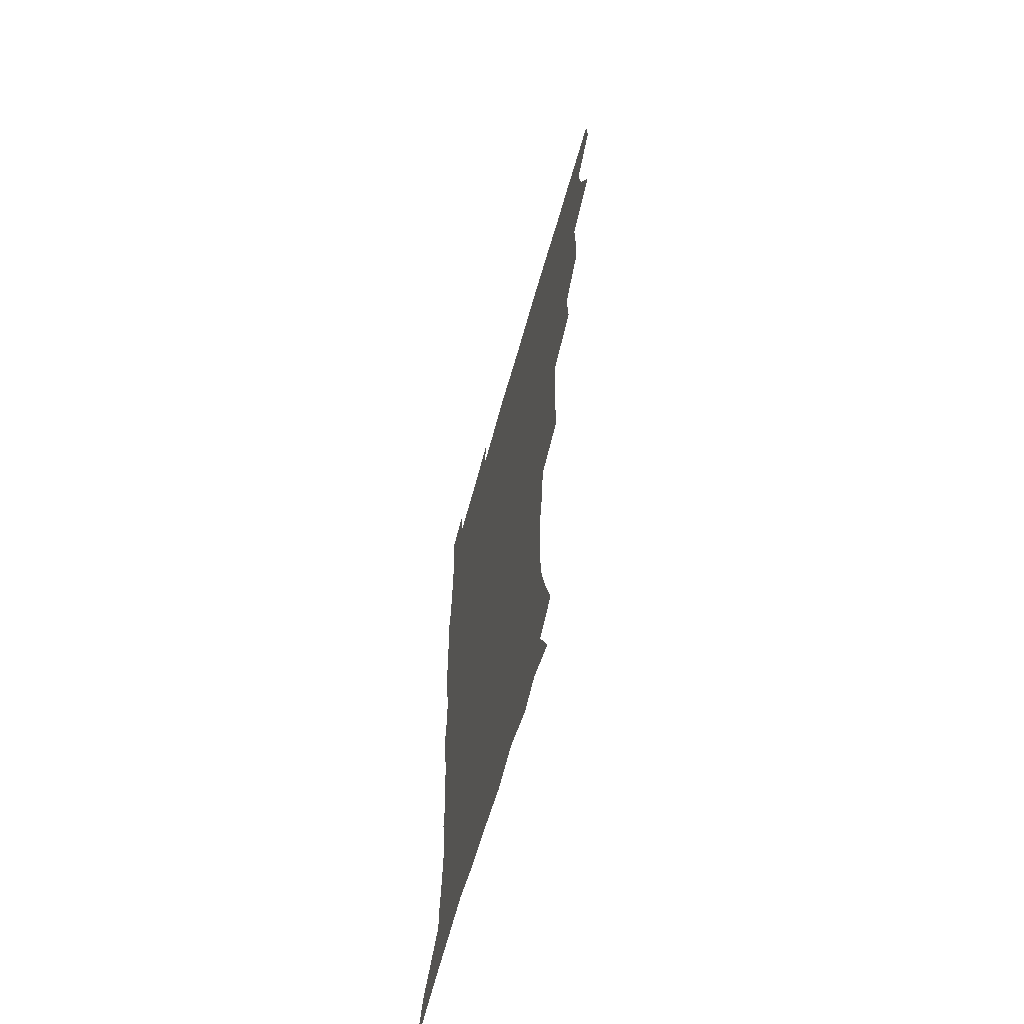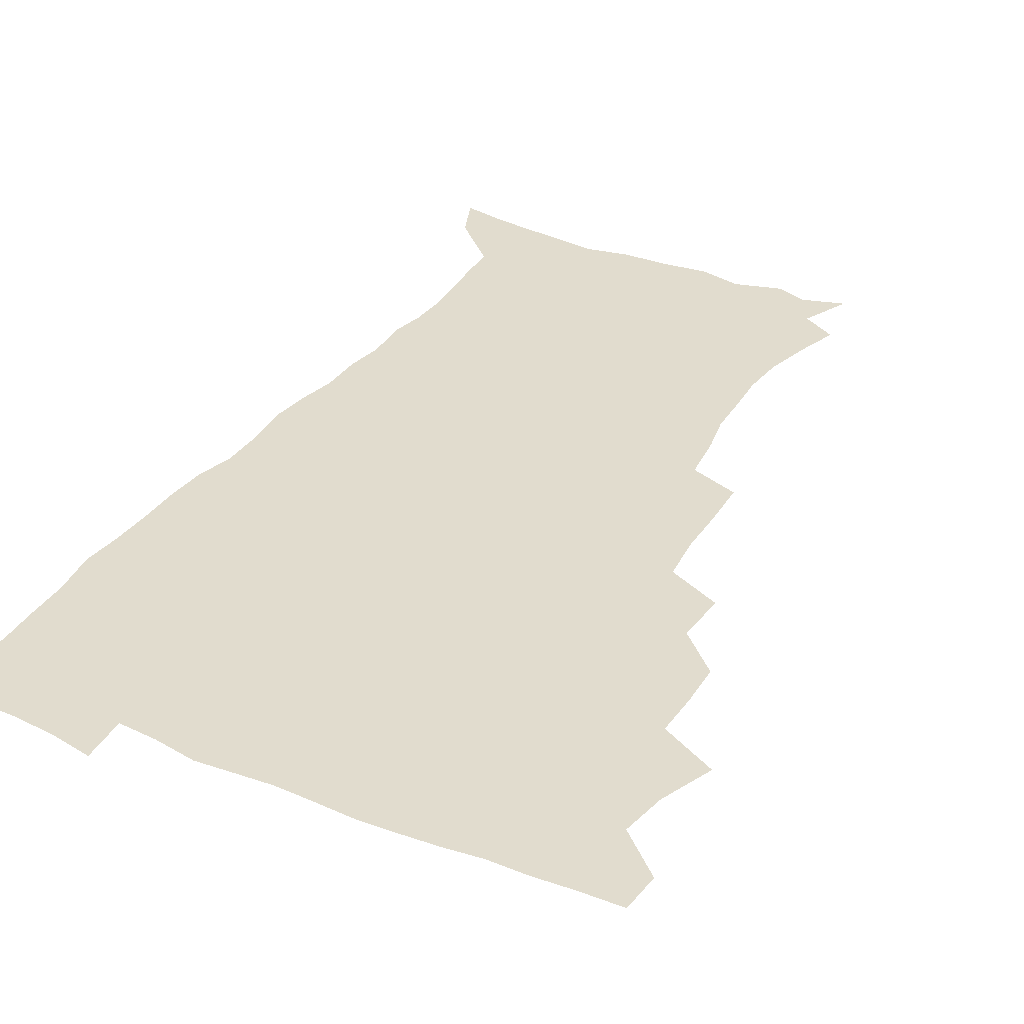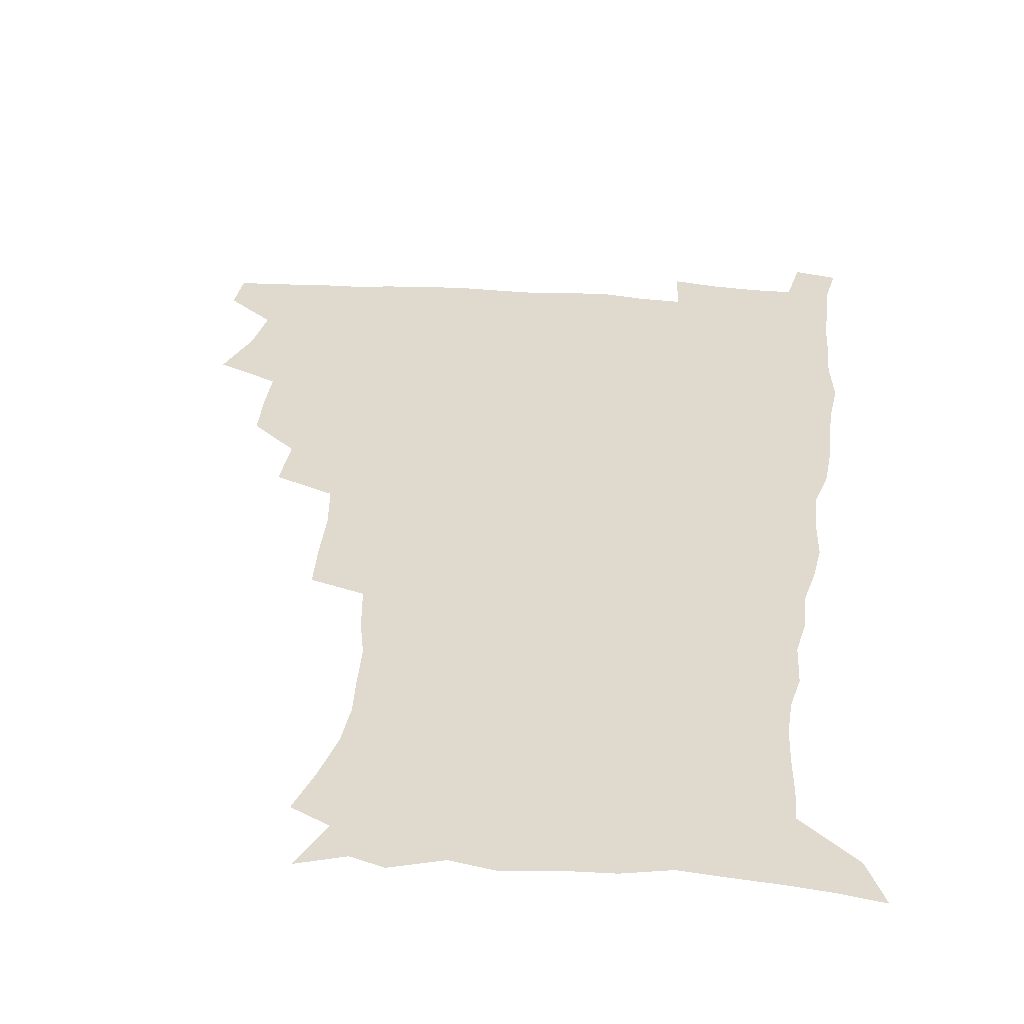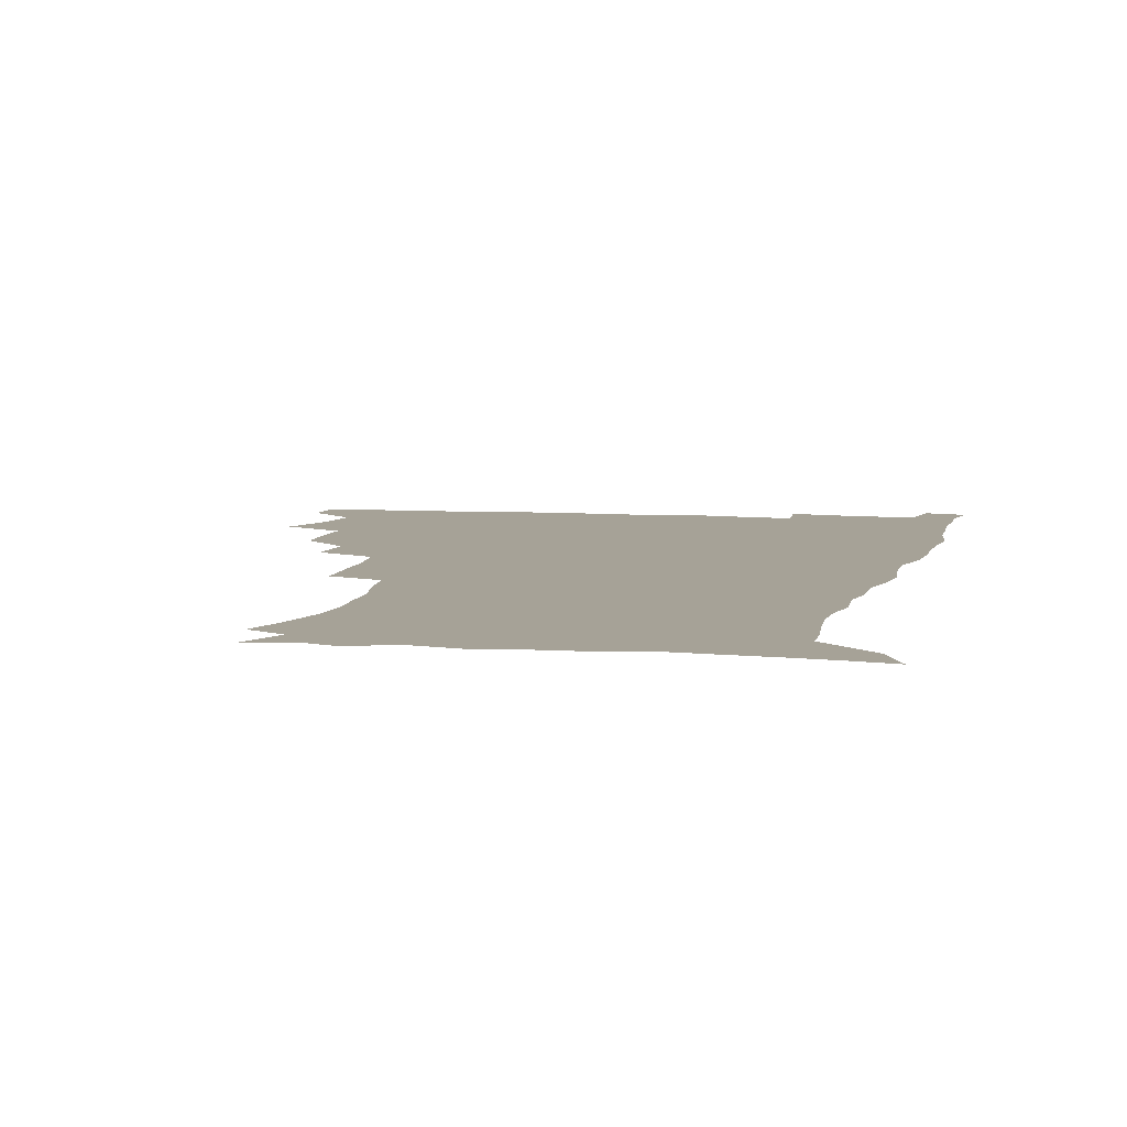
<metadata>
{"format":"obj","ext":"obj","renderer":"f3d","projection":"perspective","resolution":1024,"background":"white","views":[{"elev":-65.2,"azim":-105.7,"up":"+Y"},{"elev":34.1,"azim":-150.8,"up":"+Z"},{"elev":32.7,"azim":6.1,"up":"+Z"},{"elev":6.5,"azim":12.6,"up":"+Z"}]}
</metadata>
<code>
v 480.2 507.9 0
v 481.3 523.4 0
v 486.6 455.3 0
v 494.2 475.6 0
v 497.1 492.9 0
v 497.8 508.5 0
v 497 523.8 0
v 508.4 410.8 0
v 507.9 427.4 0
v 508.3 444.4 0
v 512 462.8 0
v 512.8 478.5 0
v 514.6 494.3 0
v 513.8 509 0
v 512.1 524.9 0
v 523.1 375.9 0
v 524.4 395.7 0
v 526.2 414.9 0
v 527.5 432.5 0
v 526.6 447.9 0
v 527.9 463.9 0
v 528.8 479.4 0
v 530.1 494.8 0
v 528.8 509.7 0
v 527.5 525 0
v 546.4 311.9 0
v 545.7 329.8 0
v 545.6 349 0
v 543.7 366.7 0
v 542.5 384.2 0
v 545 404.3 0
v 542.6 418.3 0
v 546.4 437.6 0
v 546.1 451.8 0
v 545 466.1 0
v 545.5 480.9 0
v 545.3 495.2 0
v 544.1 509.8 0
v 541.9 526.8 0
v 560.8 191.4 0
v 566 208.1 0
v 570.3 225.5 0
v 571.6 241.2 0
v 570.8 255.5 0
v 570.2 272.7 0
v 567.2 287.2 0
v 565.1 305.5 0
v 563.2 322.8 0
v 562.2 339.9 0
v 560.8 356.2 0
v 560.1 373.5 0
v 559.5 390 0
v 560.1 407.1 0
v 559.4 422.1 0
v 560.5 437.9 0
v 561 453.2 0
v 561.1 467.7 0
v 560.7 481.7 0
v 559.7 495.9 0
v 558.4 510.9 0
v 556.4 527.8 0
v 566.1 165.8 0
v 574 184.1 0
v 574.5 195.7 0
v 582.6 218.8 0
v 584 234.5 0
v 584.3 249.9 0
v 583.6 265.3 0
v 581.9 279.7 0
v 580.7 297.3 0
v 579.5 314.5 0
v 578.5 331 0
v 576.7 345.6 0
v 575.8 361.7 0
v 575 377.5 0
v 574.7 393.5 0
v 575.4 410 0
v 575.9 425.4 0
v 575.7 439.7 0
v 575.9 454.4 0
v 575.5 468.4 0
v 574.7 482.3 0
v 574.3 496.3 0
v 573.4 510.6 0
v 570.9 528.5 0
v 581.9 170.9 0
v 587 186.7 0
v 590.9 204 0
v 596.6 226.2 0
v 596.8 241.2 0
v 596.9 256.9 0
v 596 271.8 0
v 594.1 285 0
v 593.5 302.2 0
v 592.3 317.6 0
v 591.6 334 0
v 591 350.1 0
v 590 365 0
v 590 381.6 0
v 589.9 397.1 0
v 589.8 411.6 0
v 590.7 427.5 0
v 589.7 440.4 0
v 590.2 455.2 0
v 590.5 469 0
v 589 483 0
v 588.5 496.9 0
v 587.6 511.2 0
v 585.7 527.9 0
v 593.3 166.9 0
v 604.4 195.5 0
v 607.8 214.4 0
v 608.7 229.4 0
v 607.9 241.5 0
v 608.6 260.2 0
v 607.9 275 0
v 607.3 291.2 0
v 606.3 306.1 0
v 605.5 320.9 0
v 604.8 336.7 0
v 604.4 352.6 0
v 603.5 366.3 0
v 603.4 381.6 0
v 603.2 396.5 0
v 603.7 413 0
v 603.8 427.5 0
v 603.5 440.9 0
v 604 455.6 0
v 604.1 469.4 0
v 603.6 483.2 0
v 602.4 497.7 0
v 602 511.8 0
v 600.5 527.4 0
v 610.8 172.3 0
v 618.1 197.7 0
v 620 215.4 0
v 620.9 232.1 0
v 621 247.5 0
v 620.6 261.9 0
v 620 276.9 0
v 619.4 292.2 0
v 618.6 306.6 0
v 618.6 325.3 0
v 618 339.1 0
v 617.6 354.3 0
v 616.8 367.4 0
v 617.2 383.7 0
v 617.3 399 0
v 617.4 413.8 0
v 617.3 427.6 0
v 617.4 441.7 0
v 618.1 456.5 0
v 617.9 469.7 0
v 618 483.4 0
v 618 497 0
v 617 511.4 0
v 614.7 528.5 0
v 626.6 168.9 0
v 631.3 196.5 0
v 632.6 216.4 0
v 633.1 233.9 0
v 633 248.5 0
v 632.8 264.1 0
v 632.3 279.3 0
v 631.8 294.6 0
v 631.5 309.6 0
v 631.3 323.9 0
v 630.9 339.4 0
v 630.6 354.7 0
v 630.7 370.6 0
v 630.5 384.1 0
v 630.6 399.3 0
v 630.7 414.5 0
v 630.9 427.8 0
v 631 441.9 0
v 631.5 456.1 0
v 631.7 469.6 0
v 631.9 483.3 0
v 632.2 497 0
v 631.2 511.7 0
v 628.9 529.7 0
v 644.1 171.1 0
v 645.1 195.7 0
v 645.2 216.7 0
v 645.1 233.8 0
v 645.1 248 0
v 644.8 264.3 0
v 644.7 278 0
v 644.1 293.8 0
v 643.8 312 0
v 644 324.1 0
v 643.9 338 0
v 643.6 354.3 0
v 643.6 369.6 0
v 643.7 385.1 0
v 644 399.2 0
v 644.3 413.2 0
v 644.3 428.2 0
v 644.3 442.7 0
v 645.2 455.7 0
v 645.5 469.3 0
v 645.8 483.4 0
v 646 497.1 0
v 645.8 511.4 0
v 644.9 527 0
v 661.2 171.6 0
v 659.3 195.4 0
v 658.2 214.5 0
v 657.4 232.4 0
v 657.8 245.2 0
v 656.8 263.6 0
v 656.7 278.7 0
v 656.5 294.1 0
v 656.3 309.6 0
v 656.4 324.2 0
v 656.5 338 0
v 656.4 354.8 0
v 656.7 369.1 0
v 657.7 382.2 0
v 657.2 398.3 0
v 657.9 412.2 0
v 658.2 426.8 0
v 659.2 440.4 0
v 658.9 455.5 0
v 659.3 469.2 0
v 659.7 483 0
v 659.8 497.1 0
v 660.1 511.1 0
v 659.9 526 0
v 658.6 543.8 0
v 677.2 174.9 0
v 673.4 194.5 0
v 671 213.7 0
v 669.9 230.2 0
v 669.8 244.9 0
v 669.4 260.6 0
v 668.8 277.4 0
v 669.2 291.6 0
v 668.5 308.7 0
v 669 322.7 0
v 669 338.1 0
v 670 351.7 0
v 669.9 367 0
v 670.8 381.1 0
v 672.2 394.4 0
v 671.7 410.2 0
v 672.1 425.3 0
v 672.9 439.3 0
v 672.2 455.4 0
v 673.1 468.7 0
v 673.6 482.7 0
v 674.1 496.8 0
v 674.4 510.9 0
v 674.6 525.7 0
v 674.7 540.9 0
v 693.5 173.1 0
v 687.9 192.2 0
v 684.4 210.5 0
v 682.7 227.2 0
v 682.5 241.7 0
v 681.9 257.7 0
v 682 272.7 0
v 682.1 288 0
v 682.3 303.4 0
v 681.7 320.1 0
v 682.8 333.8 0
v 683.9 347.9 0
v 684.3 362.8 0
v 684.4 378.3 0
v 686.1 391.7 0
v 684.3 410.4 0
v 687 422.8 0
v 687.3 437.5 0
v 687.5 452.5 0
v 687.8 467.1 0
v 688.2 481.6 0
v 688.4 496.2 0
v 688.7 510.6 0
v 689.3 525 0
v 689.9 539.4 0
v 708.7 171.7 0
v 702.5 189.2 0
v 698 207 0
v 696.8 221.6 0
v 695.8 236.6 0
v 695.1 252.2 0
v 694.5 268.5 0
v 695.6 282.5 0
v 695.9 297.8 0
v 695.8 314 0
v 697.1 328.2 0
v 699.1 341.8 0
v 697.8 359.5 0
v 698.4 374.3 0
v 701.4 387.3 0
v 700.5 404.7 0
v 701.1 419.8 0
v 703 433.9 0
v 701.8 450.5 0
v 702.5 465.1 0
v 702.9 480.1 0
v 703.9 494.7 0
v 703.4 509.9 0
v 704.4 524.5 0
v 704.5 539.1 0
v 707.8 557.4 0
v 723.7 169.8 0
v 715.4 188.4 0
v 712.1 202.2 0
v 711.7 214.4 0
v 710.2 229.1 0
v 709.1 244.6 0
v 709.8 258.9 0
v 712.3 271.5 0
v 711.3 288.7 0
v 713.6 302.5 0
v 713.6 318.9 0
v 716.4 332.4 0
v 718.2 347.4 0
v 716.7 365.2 0
v 716.8 381.7 0
v 720.4 395.6 0
v 721.5 411.2 0
v 721.5 427.3 0
v 722 443.3 0
v 723.5 458.5 0
v 720.9 476.2 0
v 720.6 492.3 0
v 719.7 508.5 0
v 720.2 523.8 0
v 720.2 538.9 0
v 722.7 553.8 0
v 739.1 166.8 0
v 731.8 183.8 0
f 5 6 1
f 1 6 2
f 6 7 2
f 10 11 3
f 3 11 4
f 11 12 4
f 4 12 5
f 12 13 5
f 5 13 6
f 13 14 6
f 6 14 7
f 14 15 7
f 17 18 8
f 8 18 9
f 18 19 9
f 9 19 10
f 19 20 10
f 10 20 11
f 20 21 11
f 11 21 12
f 21 22 12
f 12 22 13
f 22 23 13
f 13 23 14
f 23 24 14
f 14 24 15
f 24 25 15
f 29 30 16
f 16 30 17
f 30 31 17
f 17 31 18
f 31 32 18
f 18 32 19
f 32 33 19
f 19 33 20
f 33 34 20
f 20 34 21
f 34 35 21
f 21 35 22
f 35 36 22
f 22 36 23
f 36 37 23
f 23 37 24
f 37 38 24
f 24 38 25
f 38 39 25
f 47 48 26
f 26 48 27
f 48 49 27
f 27 49 28
f 49 50 28
f 28 50 29
f 50 51 29
f 29 51 30
f 51 52 30
f 30 52 31
f 52 53 31
f 31 53 32
f 53 54 32
f 32 54 33
f 54 55 33
f 33 55 34
f 55 56 34
f 34 56 35
f 56 57 35
f 35 57 36
f 57 58 36
f 36 58 37
f 58 59 37
f 37 59 38
f 59 60 38
f 38 60 39
f 60 61 39
f 63 64 40
f 40 64 41
f 64 65 41
f 41 65 42
f 65 66 42
f 42 66 43
f 66 67 43
f 43 67 44
f 67 68 44
f 44 68 45
f 68 69 45
f 45 69 46
f 69 70 46
f 46 70 47
f 70 71 47
f 47 71 48
f 71 72 48
f 48 72 49
f 72 73 49
f 49 73 50
f 73 74 50
f 50 74 51
f 74 75 51
f 51 75 52
f 75 76 52
f 52 76 53
f 76 77 53
f 53 77 54
f 77 78 54
f 54 78 55
f 78 79 55
f 55 79 56
f 79 80 56
f 56 80 57
f 80 81 57
f 57 81 58
f 81 82 58
f 58 82 59
f 82 83 59
f 59 83 60
f 83 84 60
f 60 84 61
f 84 85 61
f 62 86 63
f 86 87 63
f 63 87 64
f 87 88 64
f 64 88 65
f 88 89 65
f 65 89 66
f 89 90 66
f 66 90 67
f 90 91 67
f 67 91 68
f 91 92 68
f 68 92 69
f 92 93 69
f 69 93 70
f 93 94 70
f 70 94 71
f 94 95 71
f 71 95 72
f 95 96 72
f 72 96 73
f 96 97 73
f 73 97 74
f 97 98 74
f 74 98 75
f 98 99 75
f 75 99 76
f 99 100 76
f 76 100 77
f 100 101 77
f 77 101 78
f 101 102 78
f 78 102 79
f 102 103 79
f 79 103 80
f 103 104 80
f 80 104 81
f 104 105 81
f 81 105 82
f 105 106 82
f 82 106 83
f 106 107 83
f 83 107 84
f 107 108 84
f 84 108 85
f 108 109 85
f 86 110 87
f 110 111 87
f 87 111 88
f 111 112 88
f 88 112 89
f 112 113 89
f 89 113 90
f 113 114 90
f 90 114 91
f 114 115 91
f 91 115 92
f 115 116 92
f 92 116 93
f 116 117 93
f 93 117 94
f 117 118 94
f 94 118 95
f 118 119 95
f 95 119 96
f 119 120 96
f 96 120 97
f 120 121 97
f 97 121 98
f 121 122 98
f 98 122 99
f 122 123 99
f 99 123 100
f 123 124 100
f 100 124 101
f 124 125 101
f 101 125 102
f 125 126 102
f 102 126 103
f 126 127 103
f 103 127 104
f 127 128 104
f 104 128 105
f 128 129 105
f 105 129 106
f 129 130 106
f 106 130 107
f 130 131 107
f 107 131 108
f 131 132 108
f 108 132 109
f 132 133 109
f 110 134 111
f 134 135 111
f 111 135 112
f 135 136 112
f 112 136 113
f 136 137 113
f 113 137 114
f 137 138 114
f 114 138 115
f 138 139 115
f 115 139 116
f 139 140 116
f 116 140 117
f 140 141 117
f 117 141 118
f 141 142 118
f 118 142 119
f 142 143 119
f 119 143 120
f 143 144 120
f 120 144 121
f 144 145 121
f 121 145 122
f 145 146 122
f 122 146 123
f 146 147 123
f 123 147 124
f 147 148 124
f 124 148 125
f 148 149 125
f 125 149 126
f 149 150 126
f 126 150 127
f 150 151 127
f 127 151 128
f 151 152 128
f 128 152 129
f 152 153 129
f 129 153 130
f 153 154 130
f 130 154 131
f 154 155 131
f 131 155 132
f 155 156 132
f 132 156 133
f 156 157 133
f 134 158 135
f 158 159 135
f 135 159 136
f 159 160 136
f 136 160 137
f 160 161 137
f 137 161 138
f 161 162 138
f 138 162 139
f 162 163 139
f 139 163 140
f 163 164 140
f 140 164 141
f 164 165 141
f 141 165 142
f 165 166 142
f 142 166 143
f 166 167 143
f 143 167 144
f 167 168 144
f 144 168 145
f 168 169 145
f 145 169 146
f 169 170 146
f 146 170 147
f 170 171 147
f 147 171 148
f 171 172 148
f 148 172 149
f 172 173 149
f 149 173 150
f 173 174 150
f 150 174 151
f 174 175 151
f 151 175 152
f 175 176 152
f 152 176 153
f 176 177 153
f 153 177 154
f 177 178 154
f 154 178 155
f 178 179 155
f 155 179 156
f 179 180 156
f 156 180 157
f 180 181 157
f 158 182 159
f 182 183 159
f 159 183 160
f 183 184 160
f 160 184 161
f 184 185 161
f 161 185 162
f 185 186 162
f 162 186 163
f 186 187 163
f 163 187 164
f 187 188 164
f 164 188 165
f 188 189 165
f 165 189 166
f 189 190 166
f 166 190 167
f 190 191 167
f 167 191 168
f 191 192 168
f 168 192 169
f 192 193 169
f 169 193 170
f 193 194 170
f 170 194 171
f 194 195 171
f 171 195 172
f 195 196 172
f 172 196 173
f 196 197 173
f 173 197 174
f 197 198 174
f 174 198 175
f 198 199 175
f 175 199 176
f 199 200 176
f 176 200 177
f 200 201 177
f 177 201 178
f 201 202 178
f 178 202 179
f 202 203 179
f 179 203 180
f 203 204 180
f 180 204 181
f 204 205 181
f 182 206 183
f 206 207 183
f 183 207 184
f 207 208 184
f 184 208 185
f 208 209 185
f 185 209 186
f 209 210 186
f 186 210 187
f 210 211 187
f 187 211 188
f 211 212 188
f 188 212 189
f 212 213 189
f 189 213 190
f 213 214 190
f 190 214 191
f 214 215 191
f 191 215 192
f 215 216 192
f 192 216 193
f 216 217 193
f 193 217 194
f 217 218 194
f 194 218 195
f 218 219 195
f 195 219 196
f 219 220 196
f 196 220 197
f 220 221 197
f 197 221 198
f 221 222 198
f 198 222 199
f 222 223 199
f 199 223 200
f 223 224 200
f 200 224 201
f 224 225 201
f 201 225 202
f 225 226 202
f 202 226 203
f 226 227 203
f 203 227 204
f 227 228 204
f 204 228 205
f 228 229 205
f 206 231 207
f 231 232 207
f 207 232 208
f 232 233 208
f 208 233 209
f 233 234 209
f 209 234 210
f 234 235 210
f 210 235 211
f 235 236 211
f 211 236 212
f 236 237 212
f 212 237 213
f 237 238 213
f 213 238 214
f 238 239 214
f 214 239 215
f 239 240 215
f 215 240 216
f 240 241 216
f 216 241 217
f 241 242 217
f 217 242 218
f 242 243 218
f 218 243 219
f 243 244 219
f 219 244 220
f 244 245 220
f 220 245 221
f 245 246 221
f 221 246 222
f 246 247 222
f 222 247 223
f 247 248 223
f 223 248 224
f 248 249 224
f 224 249 225
f 249 250 225
f 225 250 226
f 250 251 226
f 226 251 227
f 251 252 227
f 227 252 228
f 252 253 228
f 228 253 229
f 253 254 229
f 229 254 230
f 254 255 230
f 231 256 232
f 256 257 232
f 232 257 233
f 257 258 233
f 233 258 234
f 258 259 234
f 234 259 235
f 259 260 235
f 235 260 236
f 260 261 236
f 236 261 237
f 261 262 237
f 237 262 238
f 262 263 238
f 238 263 239
f 263 264 239
f 239 264 240
f 264 265 240
f 240 265 241
f 265 266 241
f 241 266 242
f 266 267 242
f 242 267 243
f 267 268 243
f 243 268 244
f 268 269 244
f 244 269 245
f 269 270 245
f 245 270 246
f 270 271 246
f 246 271 247
f 271 272 247
f 247 272 248
f 272 273 248
f 248 273 249
f 273 274 249
f 249 274 250
f 274 275 250
f 250 275 251
f 275 276 251
f 251 276 252
f 276 277 252
f 252 277 253
f 277 278 253
f 253 278 254
f 278 279 254
f 254 279 255
f 279 280 255
f 256 281 257
f 281 282 257
f 257 282 258
f 282 283 258
f 258 283 259
f 283 284 259
f 259 284 260
f 284 285 260
f 260 285 261
f 285 286 261
f 261 286 262
f 286 287 262
f 262 287 263
f 287 288 263
f 263 288 264
f 288 289 264
f 264 289 265
f 289 290 265
f 265 290 266
f 290 291 266
f 266 291 267
f 291 292 267
f 267 292 268
f 292 293 268
f 268 293 269
f 293 294 269
f 269 294 270
f 294 295 270
f 270 295 271
f 295 296 271
f 271 296 272
f 296 297 272
f 272 297 273
f 297 298 273
f 273 298 274
f 298 299 274
f 274 299 275
f 299 300 275
f 275 300 276
f 300 301 276
f 276 301 277
f 301 302 277
f 277 302 278
f 302 303 278
f 278 303 279
f 303 304 279
f 279 304 280
f 304 305 280
f 281 307 282
f 307 308 282
f 282 308 283
f 308 309 283
f 283 309 284
f 309 310 284
f 284 310 285
f 310 311 285
f 285 311 286
f 311 312 286
f 286 312 287
f 312 313 287
f 287 313 288
f 313 314 288
f 288 314 289
f 314 315 289
f 289 315 290
f 315 316 290
f 290 316 291
f 316 317 291
f 291 317 292
f 317 318 292
f 292 318 293
f 318 319 293
f 293 319 294
f 319 320 294
f 294 320 295
f 320 321 295
f 295 321 296
f 321 322 296
f 296 322 297
f 322 323 297
f 297 323 298
f 323 324 298
f 298 324 299
f 324 325 299
f 299 325 300
f 325 326 300
f 300 326 301
f 326 327 301
f 301 327 302
f 327 328 302
f 302 328 303
f 328 329 303
f 303 329 304
f 329 330 304
f 304 330 305
f 330 331 305
f 305 331 306
f 331 332 306
f 307 333 308
f 333 334 308
f 308 334 309

</code>
